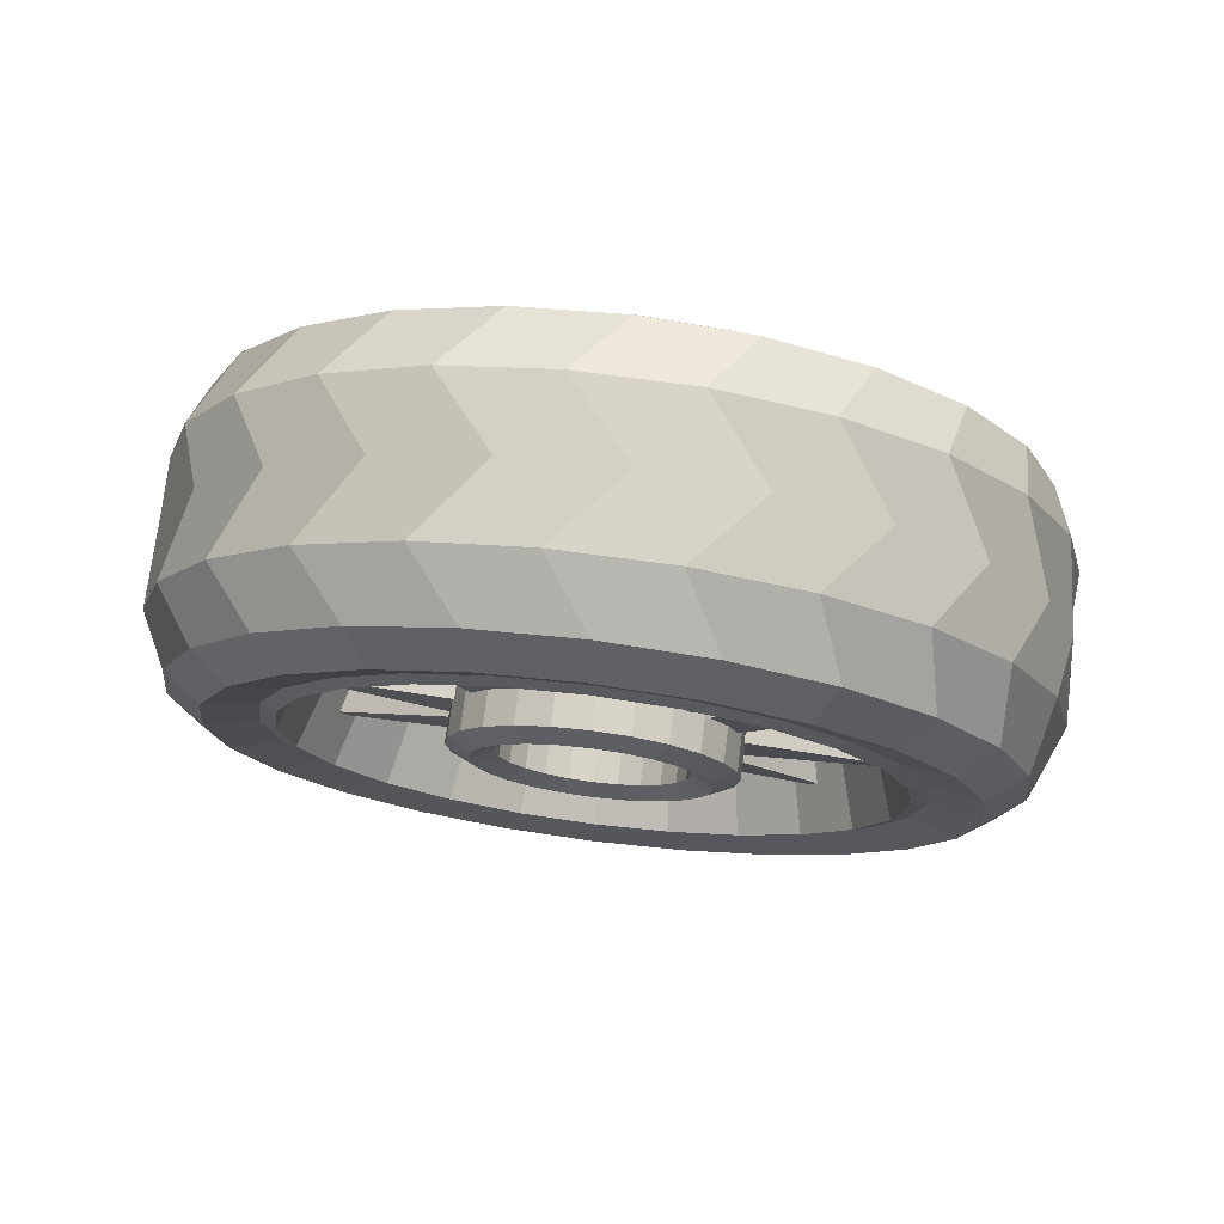
<metadata>
{"format":"obj","ext":"obj","renderer":"f3d","projection":"perspective","resolution":1024,"background":"white","views":[{"elev":75.1,"azim":97.2,"up":"+Z"}]}
</metadata>
<code>
o Cylinder.015_Cylinder.020
v -0.08219 -0.005568 -0.08798
v 0.05709 -0.005568 -0.08798
v -0.08219 -0.01649 -0.0866
v 0.05709 -0.01649 -0.0866
v -0.08219 -0.05132 -0.0706
v 0.05709 -0.05132 -0.0706
v -0.08219 -0.06023 -0.06413
v 0.05709 -0.06023 -0.06413
v -0.08219 -0.06724 -0.05566
v 0.05709 -0.06724 -0.05566
v -0.08219 -0.08539 -0.02189
v 0.05709 -0.08539 -0.02189
v -0.08219 -0.08746 -0.01108
v 0.05709 -0.08746 -0.01108
v -0.08219 -0.08301 0.02699
v 0.05709 -0.08301 0.02699
v -0.08219 -0.07961 0.03746
v 0.05709 -0.07961 0.03746
v -0.08219 -0.07371 0.04675
v 0.05709 -0.07371 0.04675
v -0.08219 -0.04721 0.07445
v 0.05709 -0.04721 0.07445
v -0.08219 -0.03756 0.07975
v 0.05709 -0.03756 0.07975
v -0.08219 2.2e-05 0.08729
v 0.05709 2.2e-05 0.08729
v -0.08219 0.01103 0.08729
v 0.05709 0.01103 0.08729
v -0.08219 0.02169 0.08455
v 0.05709 0.02169 0.08455
v -0.08219 0.05622 0.0679
v 0.05709 0.05622 0.0679
v -0.08219 0.06424 0.06037
v 0.05709 0.06424 0.06037
v -0.08219 0.08302 0.02695
v 0.05709 0.08302 0.02695
v -0.08219 0.08642 0.01648
v 0.05709 0.08642 0.01648
v -0.08219 0.08711 0.005502
v 0.05709 0.08711 0.005502
v -0.08219 0.08195 -0.03248
v 0.05709 0.08195 -0.03248
v -0.08219 0.07727 -0.04244
v 0.05709 0.07727 -0.04244
v -0.08219 0.05129 -0.07063
v 0.05709 0.05129 -0.07063
v -0.08219 0.04238 -0.0771
v 0.05709 0.04238 -0.0771
v -0.08219 0.03215 -0.08115
v 0.05709 0.03215 -0.08115
v -0.07655 0.02148 -0.1919
v 0.05145 0.02148 -0.1919
v 0.05145 -0.06852 -0.1805
v -0.07655 -0.06852 -0.1805
v -0.07655 -0.07361 -0.1785
v 0.05145 -0.07361 -0.1785
v 0.05145 -0.1735 -0.08467
v -0.07655 -0.1735 -0.08467
v -0.07655 -0.1758 -0.07971
v 0.05145 -0.1758 -0.07971
v 0.05145 -0.1928 0.009389
v -0.07655 -0.1928 0.009389
v -0.07655 -0.1925 0.01485
v 0.05145 -0.1925 0.01485
v 0.05145 -0.1341 0.1388
v -0.07655 -0.1341 0.1388
v -0.07655 -0.1301 0.1426
v 0.05145 -0.1301 0.1426
v 0.05145 -0.05066 0.1863
v -0.07655 -0.05066 0.1863
v -0.07655 -0.04535 0.1877
v 0.05145 -0.04535 0.1877
v 0.05145 0.0906 0.1705
v -0.07655 0.0906 0.1705
v -0.07655 0.09539 0.1678
v 0.05145 0.09539 0.1678
v 0.05145 0.1615 0.1057
v -0.07655 0.1615 0.1057
v -0.07655 0.1645 0.1011
v 0.05145 0.1645 0.1011
v 0.05145 0.1901 -0.03348
v -0.07655 0.1901 -0.03348
v -0.07655 0.1891 -0.03886
v 0.05145 0.1891 -0.03886
v 0.05145 0.1505 -0.1209
v -0.07655 0.1505 -0.1209
v -0.07655 0.147 -0.1252
v 0.05145 0.147 -0.1252
v 0.05145 0.02691 -0.1912
v -0.07655 0.02691 -0.1912
v -0.1073 0 -0.1881
v -0.1073 -0.04867 -0.1816
v -0.1073 -0.09403 -0.1629
v -0.1073 -0.133 -0.133
v -0.1073 -0.1629 -0.09403
v -0.1073 -0.1816 -0.04867
v -0.1073 -0.1881 -0
v -0.1073 -0.1816 0.04867
v -0.1073 -0.1629 0.09403
v -0.1073 -0.133 0.133
v -0.1073 -0.09403 0.1629
v -0.1073 -0.04867 0.1816
v -0.1073 0 0.1881
v -0.1073 0.04867 0.1816
v -0.1073 0.09403 0.1629
v -0.1073 0.133 0.133
v -0.1073 0.1629 0.09403
v -0.1073 0.1816 0.04867
v -0.1073 0.1881 -0
v -0.1073 0.1816 -0.04867
v -0.1073 0.1629 -0.09403
v -0.1073 0.133 -0.133
v -0.1073 0.09403 -0.1629
v -0.1073 0.04867 -0.1816
v -0.1191 0 -0.206
v -0.1191 -0.05331 -0.199
v 0.07954 -0.05331 -0.199
v 0.07954 0 -0.206
v -0.1191 -0.103 -0.1784
v 0.07954 -0.103 -0.1784
v -0.1191 -0.1457 -0.1457
v 0.07954 -0.1457 -0.1457
v -0.1191 -0.1784 -0.103
v 0.07954 -0.1784 -0.103
v -0.1191 -0.199 -0.05331
v 0.07954 -0.199 -0.05331
v -0.1191 -0.206 -0
v 0.07954 -0.206 -0
v -0.1191 -0.199 0.05331
v 0.07954 -0.199 0.05331
v -0.1191 -0.1784 0.103
v 0.07954 -0.1784 0.103
v -0.1191 -0.1457 0.1457
v 0.07954 -0.1457 0.1457
v -0.1191 -0.103 0.1784
v 0.07954 -0.103 0.1784
v -0.1191 -0.05331 0.199
v 0.07954 -0.05331 0.199
v -0.1191 0 0.206
v 0.07954 0 0.206
v -0.1191 0.05331 0.199
v 0.07954 0.05331 0.199
v -0.1191 0.103 0.1784
v 0.07954 0.103 0.1784
v -0.1191 0.1457 0.1457
v 0.07954 0.1457 0.1457
v -0.1191 0.1784 0.103
v 0.07954 0.1784 0.103
v -0.1191 0.199 0.05331
v 0.07954 0.199 0.05331
v -0.1191 0.206 -0
v 0.07954 0.206 -0
v -0.1191 0.199 -0.05331
v 0.07954 0.199 -0.05331
v -0.1191 0.1784 -0.103
v 0.07954 0.1784 -0.103
v -0.1191 0.1457 -0.1457
v 0.07954 0.1457 -0.1457
v -0.1191 0.103 -0.1784
v 0.07954 0.103 -0.1784
v -0.1191 0.05331 -0.199
v 0.07954 0.05331 -0.199
v -0.1191 0 -0.2404
v -0.1191 -0.06221 -0.2322
v 0.0868 -0.06221 -0.2322
v 0.0868 0 -0.2404
v -0.1191 -0.1202 -0.2082
v 0.0868 -0.1202 -0.2082
v -0.1191 -0.17 -0.17
v 0.0868 -0.17 -0.17
v -0.1191 -0.2082 -0.1202
v 0.0868 -0.2082 -0.1202
v -0.1191 -0.2322 -0.06221
v 0.0868 -0.2322 -0.06221
v -0.1191 -0.2404 -0
v 0.0868 -0.2404 -0
v -0.1191 -0.2322 0.06221
v 0.0868 -0.2322 0.06221
v -0.1191 -0.2082 0.1202
v 0.0868 -0.2082 0.1202
v -0.1191 -0.17 0.17
v 0.0868 -0.17 0.17
v -0.1191 -0.1202 0.2082
v 0.0868 -0.1202 0.2082
v -0.1191 -0.06221 0.2322
v 0.0868 -0.06221 0.2322
v -0.1191 0 0.2404
v 0.0868 0 0.2404
v -0.1191 0.06221 0.2322
v 0.0868 0.06221 0.2322
v -0.1191 0.1202 0.2082
v 0.0868 0.1202 0.2082
v -0.1191 0.17 0.17
v 0.0868 0.17 0.17
v -0.1191 0.2082 0.1202
v 0.0868 0.2082 0.1202
v -0.1191 0.2322 0.06221
v 0.0868 0.2322 0.06221
v -0.1191 0.2404 -0
v 0.0868 0.2404 -0
v -0.1191 0.2322 -0.06221
v 0.0868 0.2322 -0.06221
v -0.1191 0.2082 -0.1202
v 0.0868 0.2082 -0.1202
v -0.1191 0.17 -0.17
v 0.0868 0.17 -0.17
v -0.1191 0.1202 -0.2082
v 0.0868 0.1202 -0.2082
v -0.1191 0.06221 -0.2322
v 0.0868 0.06221 -0.2322
v -0.1094 0 -0.2652
v -0.1094 -0.06863 -0.2561
v 0.06979 -0.06863 -0.2561
v 0.06979 0 -0.2652
v -0.1094 -0.1326 -0.2296
v 0.06979 -0.1326 -0.2296
v -0.1094 -0.1875 -0.1875
v 0.06979 -0.1875 -0.1875
v -0.1094 -0.2296 -0.1326
v 0.06979 -0.2296 -0.1326
v -0.1094 -0.2561 -0.06863
v 0.06979 -0.2561 -0.06863
v -0.1094 -0.2652 -0
v 0.06979 -0.2652 -0
v -0.1094 -0.2561 0.06863
v 0.06979 -0.2561 0.06863
v -0.1094 -0.2296 0.1326
v 0.06979 -0.2296 0.1326
v -0.1094 -0.1875 0.1875
v 0.06979 -0.1875 0.1875
v -0.1094 -0.1326 0.2296
v 0.06979 -0.1326 0.2296
v -0.1094 -0.06863 0.2561
v 0.06979 -0.06863 0.2561
v -0.1094 0 0.2652
v 0.06979 0 0.2652
v -0.1094 0.06863 0.2561
v 0.06979 0.06863 0.2561
v -0.1094 0.1326 0.2296
v 0.06979 0.1326 0.2296
v -0.1094 0.1875 0.1875
v 0.06979 0.1875 0.1875
v -0.1094 0.2296 0.1326
v 0.06979 0.2296 0.1326
v -0.1094 0.2561 0.06863
v 0.06979 0.2561 0.06863
v -0.1094 0.2652 -0
v 0.06979 0.2652 -0
v -0.1094 0.2561 -0.06863
v 0.06979 0.2561 -0.06863
v -0.1094 0.2296 -0.1326
v 0.06979 0.2296 -0.1326
v -0.1094 0.1875 -0.1875
v 0.06979 0.1875 -0.1875
v -0.1094 0.1326 -0.2296
v 0.06979 0.1326 -0.2296
v -0.1094 0.06863 -0.2561
v 0.06979 0.06863 -0.2561
v 0.03023 -0.04612 -0.1721
v 0.03023 0 -0.1782
v 0.03023 -0.0891 -0.1543
v 0.03023 -0.126 -0.126
v 0.03023 0.1782 -0
v 0.08277 0.1952 -0
v 0.03023 -0.1543 -0.0891
v 0.08277 -0.169 0.0976
v 0.03023 -0.1543 0.0891
v 0.03023 -0.1721 -0.04612
v 0.03023 -0.126 0.126
v 0.08277 -0.138 0.138
v 0.03023 -0.1782 -0
v 0.03023 -0.1721 0.04612
v 0.03023 -0.0891 0.1543
v 0.08277 0.138 -0.138
v 0.03023 0.126 -0.126
v 0.03023 -0.04612 0.1721
v 0.03023 0.0891 -0.1543
v 0.08277 0.0976 -0.169
v 0.03023 0 0.1782
v 0.08277 0 0.1952
v 0.03023 0.04612 0.1721
v 0.08277 0.05052 0.1885
v 0.03023 0.0891 0.1543
v 0.08277 -0.138 -0.138
v 0.03023 0.126 0.126
v 0.08277 -0.169 -0.0976
v 0.03023 0.1543 0.0891
v 0.03023 0.1721 0.04612
v 0.03023 0.1721 -0.04612
v 0.03023 0.1543 -0.0891
v 0.08277 0.169 0.0976
v 0.03023 0.04612 -0.1721
v 0.08277 0.1885 0.05052
v 0.08277 -0.05052 -0.1885
v 0.08277 0 -0.1952
v 0.08277 -0.0976 -0.169
v 0.08277 -0.1885 -0.05052
v 0.08277 -0.1952 -0
v 0.08277 -0.1885 0.05052
v 0.08277 -0.0976 0.169
v 0.08277 -0.05052 0.1885
v 0.08277 0.0976 0.169
v 0.08277 0.138 0.138
v 0.08277 0.1885 -0.05052
v 0.08277 0.169 -0.0976
v 0.08277 0.05052 -0.1885
v 0.02198 -0.0236 -0.08808
v 0.02198 -0 -0.09119
v 0.02198 -0.04559 -0.07897
v 0.02198 -0.06448 -0.06448
v 0.02198 -0.07897 -0.04559
v 0.02198 -0.08808 -0.0236
v 0.02198 -0.09119 0
v 0.02198 -0.08808 0.0236
v 0.02198 -0.07897 0.04559
v 0.02198 -0.06448 0.06448
v 0.02198 -0.04559 0.07897
v 0.02198 -0.0236 0.08808
v 0.02198 -0 0.09119
v 0.02198 0.0236 0.08808
v 0.02198 0.04559 0.07897
v 0.02198 0.06448 0.06448
v 0.02198 0.07897 0.04559
v 0.02198 0.08808 0.0236
v 0.02198 0.09119 0
v 0.02198 0.08808 -0.0236
v 0.02198 0.07897 -0.04559
v 0.02198 0.06448 -0.06448
v 0.02198 0.04559 -0.07897
v 0.02198 0.0236 -0.08808
v 0.07952 -0.0236 -0.08808
v 0.07952 -0 -0.09119
v 0.07952 -0.04559 -0.07897
v 0.07952 -0.06448 -0.06448
v 0.07952 -0.07897 -0.04559
v 0.07952 -0.08808 -0.0236
v 0.07952 -0.09119 0
v 0.07952 -0.08808 0.0236
v 0.07952 -0.07897 0.04559
v 0.07952 -0.06448 0.06448
v 0.07952 -0.04559 0.07897
v 0.07952 -0.0236 0.08808
v 0.07952 -0 0.09119
v 0.07952 0.0236 0.08808
v 0.07952 0.04559 0.07897
v 0.07952 0.06448 0.06448
v 0.07952 0.07897 0.04559
v 0.07952 0.08808 0.0236
v 0.07952 0.09119 0
v 0.07952 0.08808 -0.0236
v 0.07952 0.07897 -0.04559
v 0.07952 0.06448 -0.06448
v 0.07952 0.04559 -0.07897
v 0.07952 0.0236 -0.08808
v 0.07998 -0.01561 -0.05824
v 0.07998 -0 -0.0603
v 0.07998 -0.03015 -0.05222
v 0.07998 -0.04264 -0.04264
v 0.07998 -0.05222 -0.03015
v 0.07998 -0.05824 -0.01561
v 0.07998 -0.0603 0
v 0.07998 -0.05824 0.01561
v 0.07998 -0.05222 0.03015
v 0.07998 -0.04264 0.04264
v 0.07998 -0.03015 0.05222
v 0.07998 -0.01561 0.05824
v 0.07998 -0 0.0603
v 0.07998 0.01561 0.05824
v 0.07998 0.03015 0.05222
v 0.07998 0.04264 0.04264
v 0.07998 0.05222 0.03015
v 0.07998 0.05824 0.01561
v 0.07998 0.0603 0
v 0.07998 0.05824 -0.01561
v 0.07998 0.05222 -0.03015
v 0.07998 0.04264 -0.04264
v 0.07998 0.03015 -0.05222
v 0.07998 0.01561 -0.05824
v 0.0546 -0.01561 -0.05824
v 0.0546 -0 -0.0603
v 0.0546 -0.03015 -0.05222
v 0.0546 -0.04264 -0.04264
v 0.0546 -0.05222 -0.03015
v 0.0546 -0.05824 -0.01561
v 0.0546 -0.0603 0
v 0.0546 -0.05824 0.01561
v 0.0546 -0.05222 0.03015
v 0.0546 -0.04264 0.04264
v 0.0546 -0.03015 0.05222
v 0.0546 -0.01561 0.05824
v 0.0546 -0 0.0603
v 0.0546 0.01561 0.05824
v 0.0546 0.03015 0.05222
v 0.0546 0.04264 0.04264
v 0.0546 0.05222 0.03015
v 0.0546 0.05824 0.01561
v 0.0546 0.0603 0
v 0.0546 0.05824 -0.01561
v 0.0546 0.05222 -0.03015
v 0.0546 0.04264 -0.04264
v 0.0546 0.03015 -0.05222
v 0.0546 0.01561 -0.05824
v 0.08679 -0.0196 -0.07316
v 0.08679 -0.03787 -0.06559
v 0.08679 0.06559 0.03787
v 0.08679 0.07316 0.0196
v 0.08679 -0.05356 0.05356
v 0.08679 -0.03787 0.06559
v 0.08679 -0.05356 -0.05356
v 0.08679 0.07574 0
v 0.08679 -0.0196 0.07316
v 0.08679 -0.06559 -0.03787
v 0.08679 0.07316 -0.0196
v 0.08679 -0 0.07574
v 0.08679 -0.07316 -0.0196
v 0.08679 0.06559 -0.03787
v 0.08679 0.0196 0.07316
v 0.08679 -0.07574 0
v 0.08679 0.05356 -0.05356
v 0.08679 0.03787 0.06559
v 0.08679 -0.07316 0.0196
v 0.08679 0.03787 -0.06559
v 0.08679 0.05356 0.05356
v 0.08679 -0.06559 0.03787
v 0.08679 0.0196 -0.07316
v 0.08679 -0 -0.07574
v -0.06853 0.03095 -0.281
v 0.02894 0.03095 -0.281
v 0.02894 -0.04283 -0.2794
v -0.06853 -0.04283 -0.2794
v 0.02894 -0.1137 -0.2588
v -0.06853 -0.1137 -0.2588
v 0.02894 -0.1768 -0.2206
v -0.06853 -0.1768 -0.2206
v 0.02894 -0.2279 -0.1673
v -0.06853 -0.2279 -0.1673
v 0.02894 -0.2634 -0.1026
v -0.06853 -0.2634 -0.1026
v 0.02894 -0.281 -0.03095
v -0.06853 -0.281 -0.03095
v 0.02894 -0.2794 0.04283
v -0.06853 -0.2794 0.04283
v 0.02894 -0.2588 0.1137
v -0.06853 -0.2588 0.1137
v 0.02894 -0.2206 0.1768
v -0.06853 -0.2206 0.1768
v 0.02894 -0.1673 0.2279
v -0.06853 -0.1673 0.2279
v 0.02894 -0.1026 0.2634
v -0.06853 -0.1026 0.2634
v 0.02894 -0.03095 0.281
v -0.06853 -0.03095 0.281
v 0.02894 0.04283 0.2794
v -0.06853 0.04283 0.2794
v 0.02894 0.1137 0.2588
v -0.06853 0.1137 0.2588
v 0.02894 0.1768 0.2206
v -0.06853 0.1768 0.2206
v 0.02894 0.2279 0.1673
v -0.06853 0.2279 0.1673
v 0.02894 0.2634 0.1026
v -0.06853 0.2634 0.1026
v 0.02894 0.281 0.03095
v -0.06853 0.281 0.03095
v 0.02894 0.2794 -0.04283
v -0.06853 0.2794 -0.04283
v 0.02894 0.2588 -0.1137
v -0.06853 0.2588 -0.1137
v 0.02894 0.2206 -0.1768
v -0.06853 0.2206 -0.1768
v 0.02894 0.1673 -0.2279
v -0.06853 0.1673 -0.2279
v 0.02894 0.1026 -0.2634
v -0.06853 0.1026 -0.2634
v -0.01899 -0.01099 -0.2825
v -0.01899 -0.08373 -0.27
v -0.01899 -0.1508 -0.2391
v -0.01899 -0.2075 -0.192
v -0.01899 -0.2501 -0.1317
v -0.01899 -0.2757 -0.0625
v -0.01899 -0.2825 0.01099
v -0.01899 -0.27 0.08373
v -0.01899 -0.2391 0.1508
v -0.01899 -0.192 0.2075
v -0.01899 -0.1317 0.2501
v -0.01899 -0.0625 0.2757
v -0.01899 0.01099 0.2825
v -0.01899 0.08373 0.27
v -0.01899 0.1508 0.2391
v -0.01899 0.2075 0.192
v -0.01899 0.2501 0.1317
v -0.01899 0.2757 0.0625
v -0.01899 0.2825 -0.01099
v -0.01899 0.27 -0.08373
v -0.01899 0.2391 -0.1508
v -0.01899 0.192 -0.2075
v -0.01899 0.1317 -0.2501
v -0.01899 0.0625 -0.2757
g Cylinder.015_Cylinder.020_metalik_2.003
f 1 2 4 3
f 2 1 51 52
f 5 6 8 7
f 7 8 10 9
f 29 30 73 74
f 11 12 14 13
f 12 11 59 60
f 15 16 18 17
f 17 18 20 19
f 21 19 66 67
f 21 22 24 23
f 10 12 60 57
f 25 26 28 27
f 27 28 30 29
f 19 20 65 66
f 31 32 34 33
f 11 9 58 59
f 35 36 38 37
f 37 38 40 39
f 46 45 87 88
f 41 42 44 43
f 9 10 57 58
f 45 46 48 47
f 47 48 50 49
f 44 46 88 85
f 1 3 5 7 9 11 13 15 17 19 21 23 25 27 29 31 33 35 37 39 41 43 45 47 49
f 54 53 56 55
f 58 57 60 59
f 62 61 64 63
f 66 65 68 67
f 70 69 72 71
f 74 73 76 75
f 78 77 80 79
f 82 81 84 83
f 86 85 88 87
f 90 89 52 51
f 20 22 68 65
f 31 29 74 75
f 3 4 53 54
f 22 21 67 68
f 39 40 81 82
f 30 32 76 73
f 5 3 54 55
f 41 39 82 83
f 13 14 61 62
f 32 31 75 76
f 49 50 89 90
f 4 6 56 53
f 40 42 84 81
f 15 13 62 63
f 1 49 90 51
f 6 5 55 56
f 23 24 69 70
f 42 41 83 84
f 14 16 64 61
f 50 2 52 89
f 25 23 70 71
f 16 15 63 64
f 33 34 77 78
f 24 26 72 69
f 35 33 78 79
f 26 25 71 72
f 43 44 85 86
f 34 36 80 77
f 45 43 86 87
f 36 35 79 80
g Cylinder.015_Cylinder.020_Metalik.003
f 156 154 304 305
f 146 144 302 303
f 136 134 270 300
f 126 124 286 297
f 160 158 274 278
f 150 148 291 293
f 140 138 301 280
f 130 128 298 299
f 120 117 294 296
f 118 162 306 295
f 154 152 264 304
f 144 142 282 302
f 134 132 266 270
f 124 122 284 286
f 158 156 305 274
f 148 146 303 291
f 138 136 300 301
f 128 126 297 298
f 162 160 278 306
f 152 150 293 264
f 142 140 280 282
f 117 118 295 294
f 132 130 299 266
f 122 120 296 284
f 269 273 300 270
f 277 292 306 278
f 281 283 302 282
f 265 268 297 286
f 288 263 264 293
f 275 277 278 274
f 262 265 286 284
f 289 263 325 326
f 287 288 293 291
f 268 271 298 297
f 292 260 295 306
f 259 261 296 294
f 273 276 301 300
f 289 290 305 304
f 285 287 291 303
f 276 279 280 301
f 272 267 266 299
f 280 279 281 282
f 283 285 303 302
f 264 263 289 304
f 274 305 290 275
f 260 259 294 295
f 261 262 284 296
f 271 272 299 298
f 266 267 269 270
f 320 319 343 344
f 283 281 320 321
f 290 289 326 327
f 268 265 311 312
f 276 273 317 318
f 275 290 327 328
f 285 283 321 322
f 259 260 308 307
f 277 275 328 329
f 271 268 312 313
f 261 259 307 309
f 279 276 318 319
f 272 271 313 314
f 287 285 322 323
f 262 261 309 310
f 292 277 329 330
f 267 272 314 315
f 288 287 323 324
f 281 279 319 320
f 269 267 315 316
f 263 288 324 325
f 265 262 310 311
f 260 292 330 308
f 273 269 316 317
f 404 403 355 357
f 313 312 336 337
f 328 327 351 352
f 321 320 344 345
f 314 313 337 338
f 329 328 352 353
f 322 321 345 346
f 315 314 338 339
f 330 329 353 354
f 307 308 332 331
f 323 322 346 347
f 316 315 339 340
f 308 330 354 332
f 309 307 331 333
f 324 323 347 348
f 317 316 340 341
f 310 309 333 334
f 325 324 348 349
f 318 317 341 342
f 311 310 334 335
f 326 325 349 350
f 319 318 342 343
f 312 311 335 336
f 327 326 350 351
f 361 360 384 385
f 406 405 371 372
f 408 407 364 365
f 409 404 357 358
f 410 406 372 373
f 411 408 365 366
f 412 409 358 359
f 413 410 373 374
f 414 411 366 367
f 415 412 359 360
f 416 413 374 375
f 417 414 367 368
f 418 415 360 361
f 419 416 375 376
f 420 417 368 369
f 421 418 361 362
f 422 419 376 377
f 423 420 369 370
f 424 421 362 363
f 425 422 377 378
f 403 426 356 355
f 405 423 370 371
f 407 424 363 364
f 426 425 378 356
f 379 380 402 401 400 399 398 397 396 395 394 393 392 391 390 389 388 387 386 385 384 383 382 381
f 376 375 399 400
f 369 368 392 393
f 362 361 385 386
f 377 376 400 401
f 370 369 393 394
f 363 362 386 387
f 378 377 401 402
f 355 356 380 379
f 371 370 394 395
f 364 363 387 388
f 356 378 402 380
f 357 355 379 381
f 372 371 395 396
f 365 364 388 389
f 358 357 381 382
f 373 372 396 397
f 366 365 389 390
f 359 358 382 383
f 374 373 397 398
f 367 366 390 391
f 360 359 383 384
f 375 374 398 399
f 368 367 391 392
f 332 354 425 426
f 340 339 424 407
f 347 346 423 405
f 331 332 426 403
f 354 353 422 425
f 339 338 421 424
f 346 345 420 423
f 353 352 419 422
f 338 337 418 421
f 345 344 417 420
f 352 351 416 419
f 337 336 415 418
f 344 343 414 417
f 351 350 413 416
f 336 335 412 415
f 343 342 411 414
f 350 349 410 413
f 335 334 409 412
f 342 341 408 411
f 349 348 406 410
f 334 333 404 409
f 341 340 407 408
f 348 347 405 406
f 333 331 403 404
g Cylinder.015_Cylinder.020_tire.003
f 97 96 125 127
f 110 109 151 153
f 101 100 133 135
f 92 91 115 116
f 114 113 159 161
f 105 104 141 143
f 96 95 123 125
f 109 108 149 151
f 100 99 131 133
f 113 112 157 159
f 104 103 139 141
f 95 94 121 123
f 91 92 93 94 95 96 97 98 99 100 101 102 103 104 105 106 107 108 109 110 111 112 113 114
f 133 131 179 181
f 158 160 208 206
f 140 142 190 188
f 122 124 172 170
f 159 157 205 207
f 141 139 187 189
f 123 121 169 171
f 148 150 198 196
f 130 132 180 178
f 149 147 195 197
f 131 129 177 179
f 156 158 206 204
f 138 140 188 186
f 120 122 170 168
f 157 155 203 205
f 139 137 185 187
f 121 119 167 169
f 146 148 196 194
f 128 130 178 176
f 147 145 193 195
f 129 127 175 177
f 154 156 204 202
f 136 138 186 184
f 117 120 168 165
f 106 105 143 145
f 91 114 161 115
f 93 92 116 119
f 102 101 135 137
f 111 110 153 155
f 98 97 127 129
f 107 106 145 147
f 94 93 119 121
f 103 102 137 139
f 112 111 155 157
f 99 98 129 131
f 108 107 147 149
f 171 169 217 219
f 196 198 246 244
f 178 180 228 226
f 197 195 243 245
f 179 177 225 227
f 204 206 254 252
f 186 188 236 234
f 168 170 218 216
f 205 203 251 253
f 187 185 233 235
f 169 167 215 217
f 194 196 244 242
f 176 178 226 224
f 195 193 241 243
f 177 175 223 225
f 202 204 252 250
f 184 186 234 232
f 165 168 216 213
f 203 201 249 251
f 185 183 231 233
f 167 164 212 215
f 210 166 214 258
f 192 194 242 240
f 174 176 224 222
f 151 149 197 199
f 132 134 182 180
f 150 152 200 198
f 125 123 171 173
f 143 141 189 191
f 161 159 207 209
f 116 115 163 164
f 124 126 174 172
f 142 144 192 190
f 160 162 210 208
f 118 117 165 166
f 135 133 181 183
f 153 151 199 201
f 134 136 184 182
f 152 154 202 200
f 127 125 173 175
f 145 143 191 193
f 115 161 209 163
f 126 128 176 174
f 144 146 194 192
f 162 118 166 210
f 119 116 164 167
f 137 135 183 185
f 155 153 201 203
f 428 214 213 429
f 429 213 216 431
f 431 216 218 433
f 433 218 220 435
f 435 220 222 437
f 437 222 224 439
f 439 224 226 441
f 441 226 228 443
f 443 228 230 445
f 445 230 232 447
f 447 232 234 449
f 449 234 236 451
f 451 236 238 453
f 453 238 240 455
f 455 240 242 457
f 457 242 244 459
f 459 244 246 461
f 461 246 248 463
f 463 248 250 465
f 465 250 252 467
f 467 252 254 469
f 469 254 256 471
f 471 256 258 473
f 473 258 214 428
f 189 187 235 237
f 207 205 253 255
f 170 172 220 218
f 188 190 238 236
f 206 208 256 254
f 181 179 227 229
f 199 197 245 247
f 180 182 230 228
f 198 200 248 246
f 173 171 219 221
f 191 189 237 239
f 209 207 255 257
f 164 163 211 212
f 172 174 222 220
f 190 192 240 238
f 208 210 258 256
f 166 165 213 214
f 183 181 229 231
f 201 199 247 249
f 182 184 232 230
f 200 202 250 248
f 175 173 221 223
f 193 191 239 241
f 163 209 257 211
f 257 474 427 211
f 498 473 428 475
f 255 472 474 257
f 497 471 473 498
f 253 470 472 255
f 496 469 471 497
f 251 468 470 253
f 495 467 469 496
f 249 466 468 251
f 494 465 467 495
f 247 464 466 249
f 493 463 465 494
f 245 462 464 247
f 492 461 463 493
f 243 460 462 245
f 491 459 461 492
f 241 458 460 243
f 490 457 459 491
f 239 456 458 241
f 489 455 457 490
f 237 454 456 239
f 488 453 455 489
f 235 452 454 237
f 487 451 453 488
f 233 450 452 235
f 486 449 451 487
f 231 448 450 233
f 485 447 449 486
f 229 446 448 231
f 484 445 447 485
f 227 444 446 229
f 483 443 445 484
f 225 442 444 227
f 482 441 443 483
f 223 440 442 225
f 481 439 441 482
f 221 438 440 223
f 480 437 439 481
f 219 436 438 221
f 479 435 437 480
f 217 434 436 219
f 478 433 435 479
f 215 432 434 217
f 477 431 433 478
f 212 430 432 215
f 476 429 431 477
f 211 427 430 212
f 475 428 429 476
f 427 475 476 430
f 430 476 477 432
f 432 477 478 434
f 434 478 479 436
f 436 479 480 438
f 438 480 481 440
f 440 481 482 442
f 442 482 483 444
f 444 483 484 446
f 446 484 485 448
f 448 485 486 450
f 450 486 487 452
f 452 487 488 454
f 454 488 489 456
f 456 489 490 458
f 458 490 491 460
f 460 491 492 462
f 462 492 493 464
f 464 493 494 466
f 466 494 495 468
f 468 495 496 470
f 470 496 497 472
f 472 497 498 474
f 474 498 475 427

</code>
